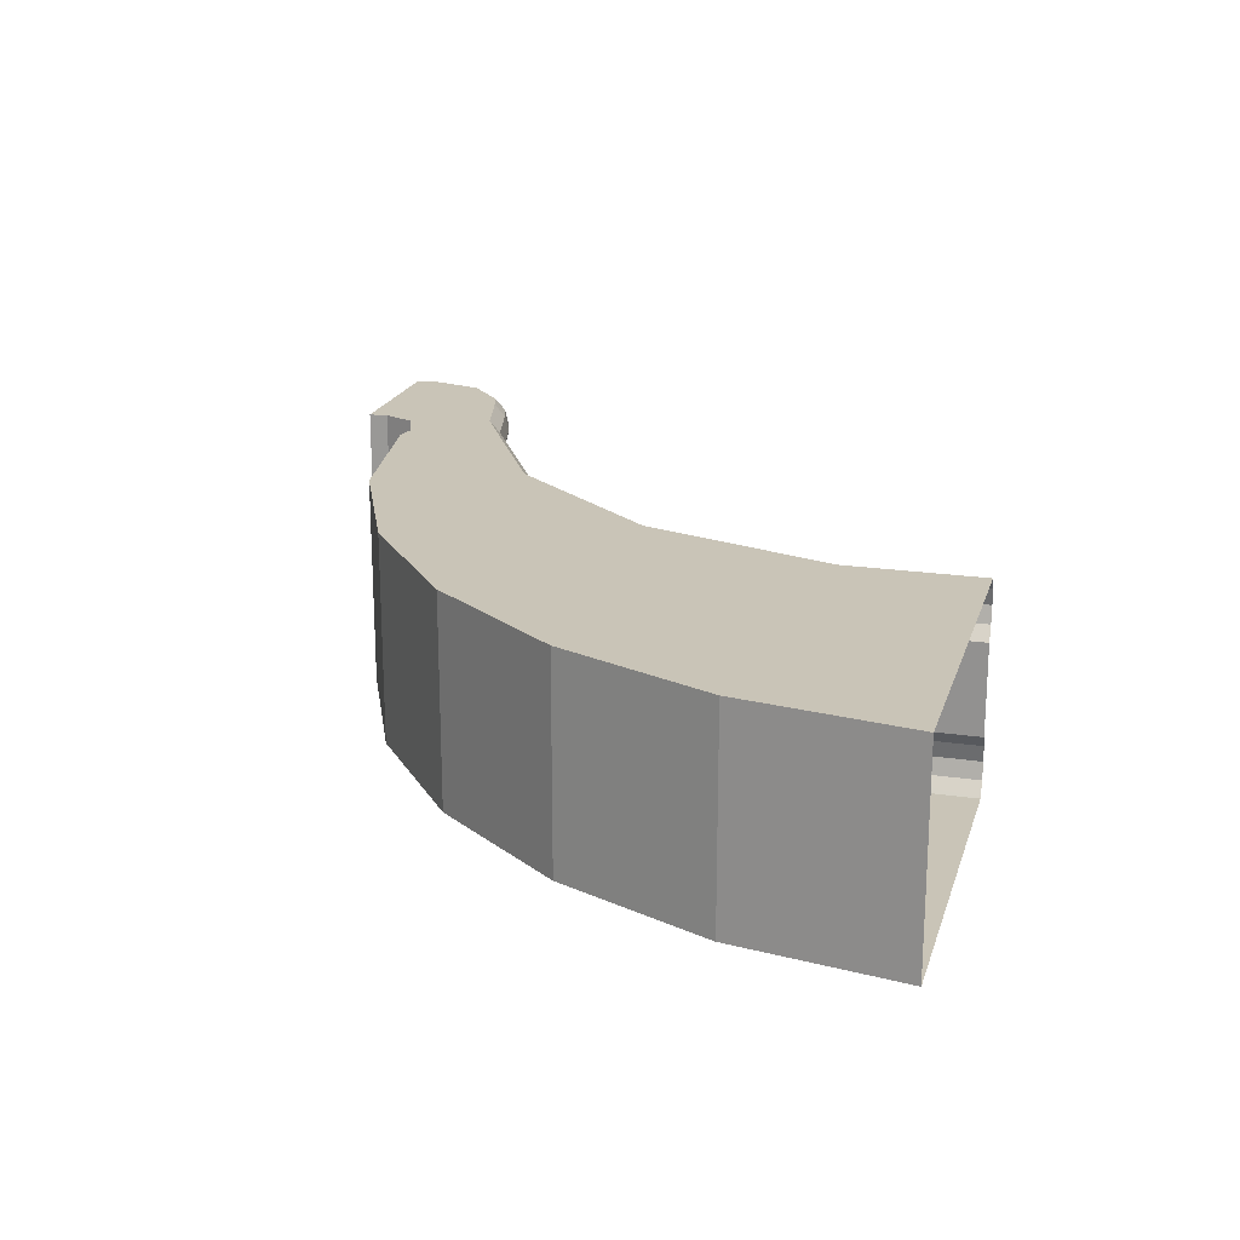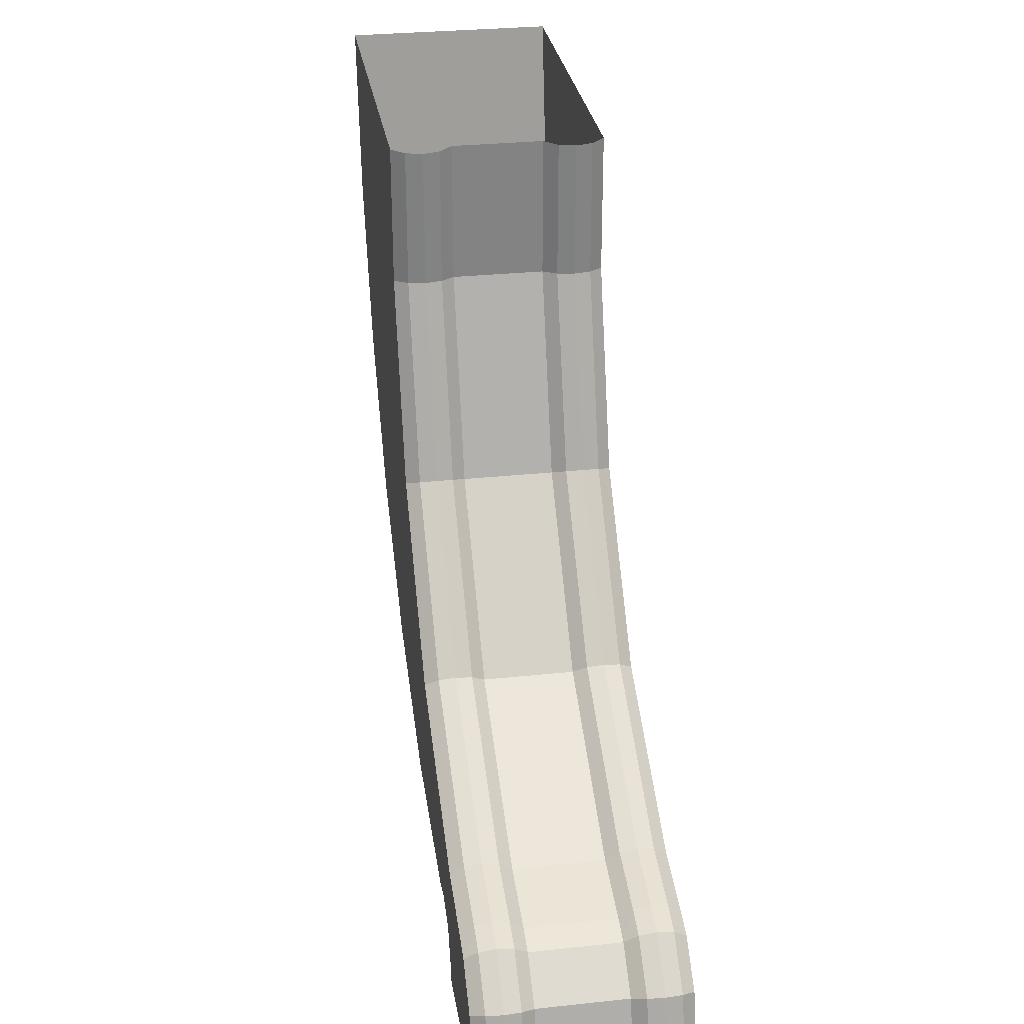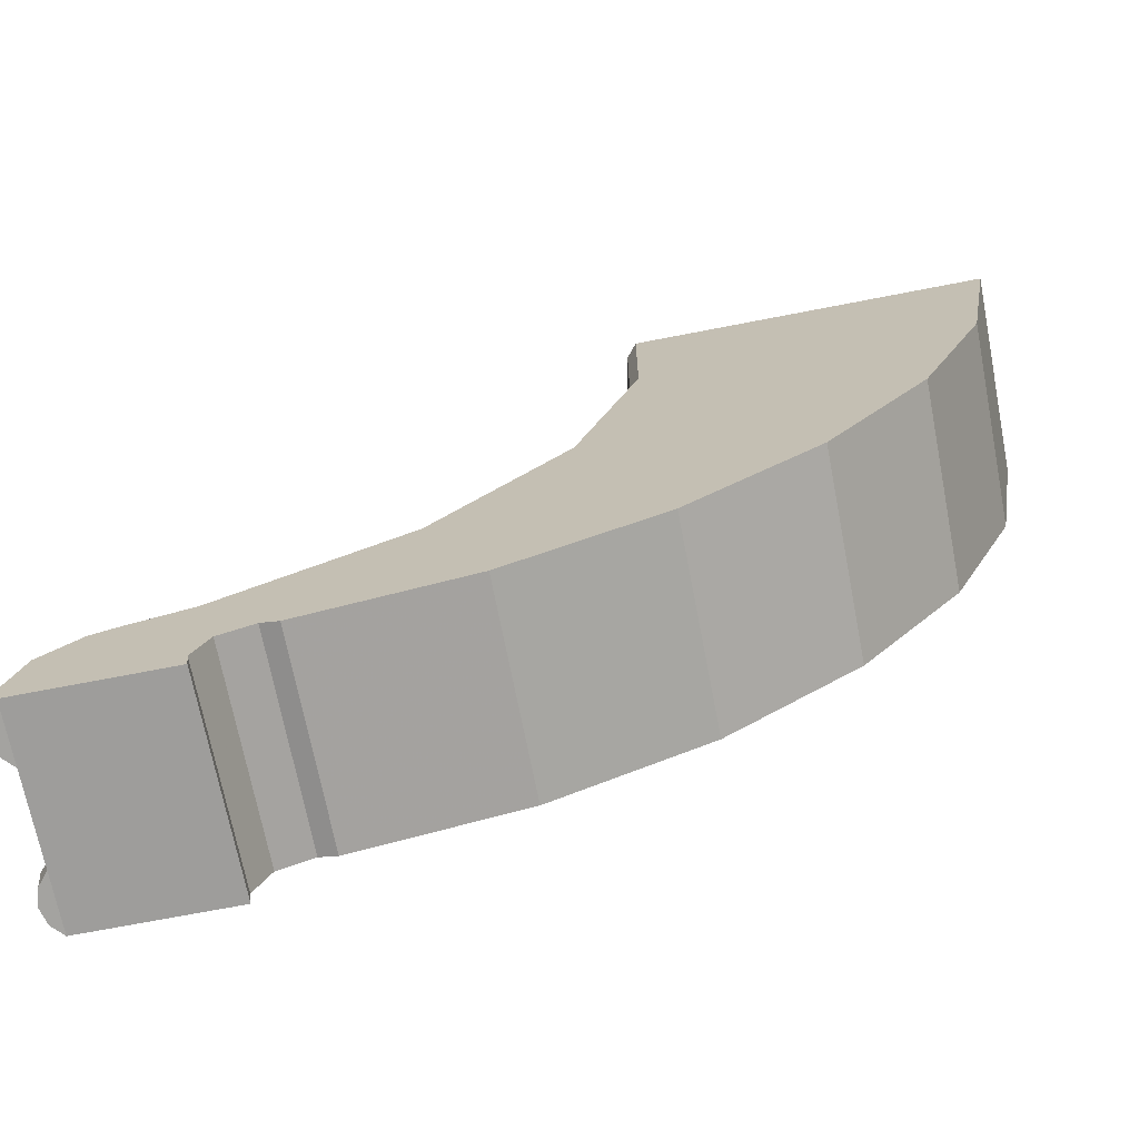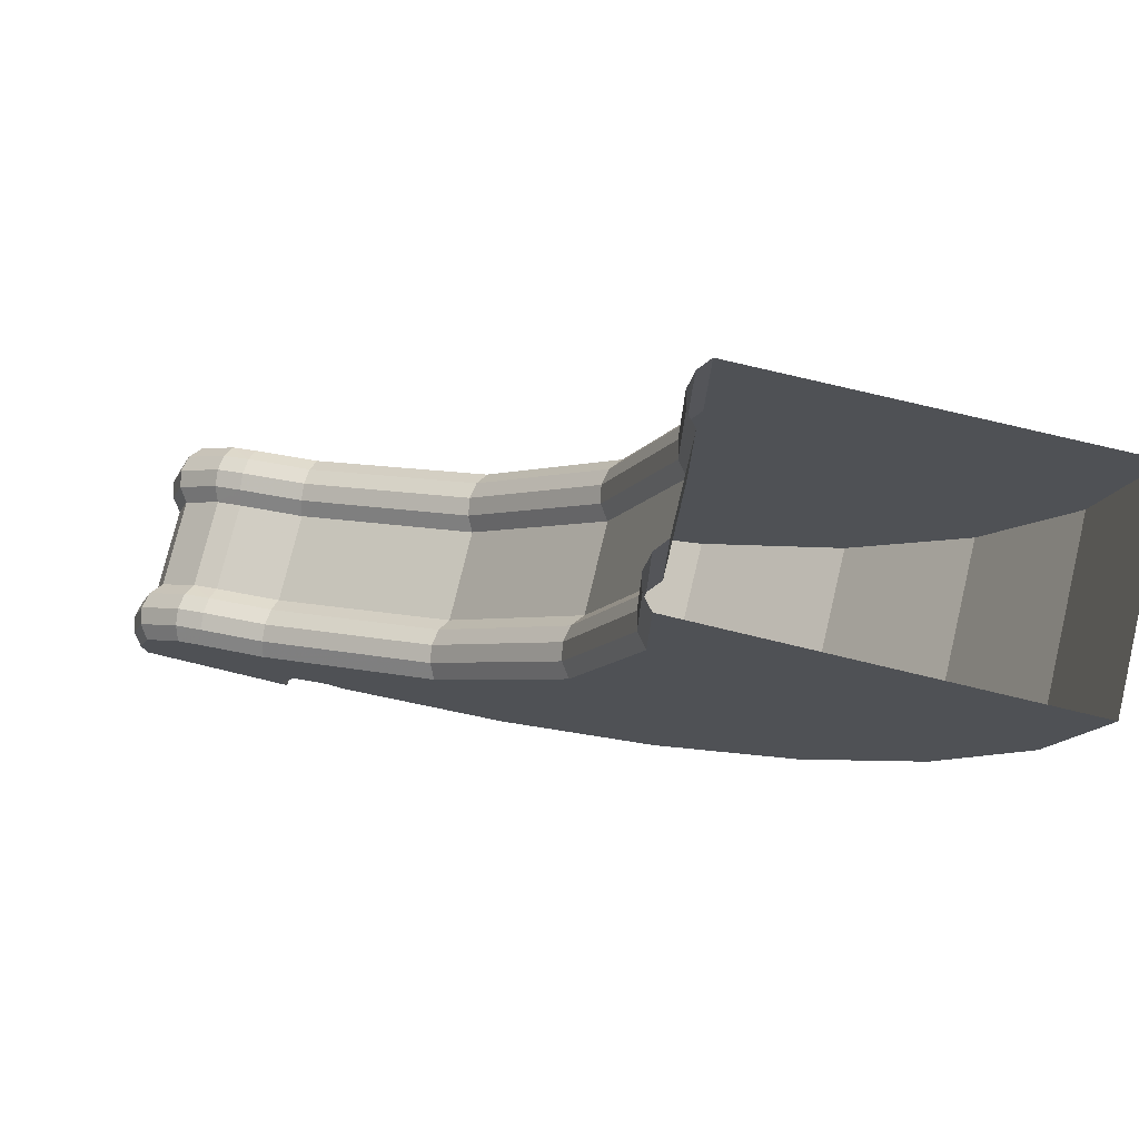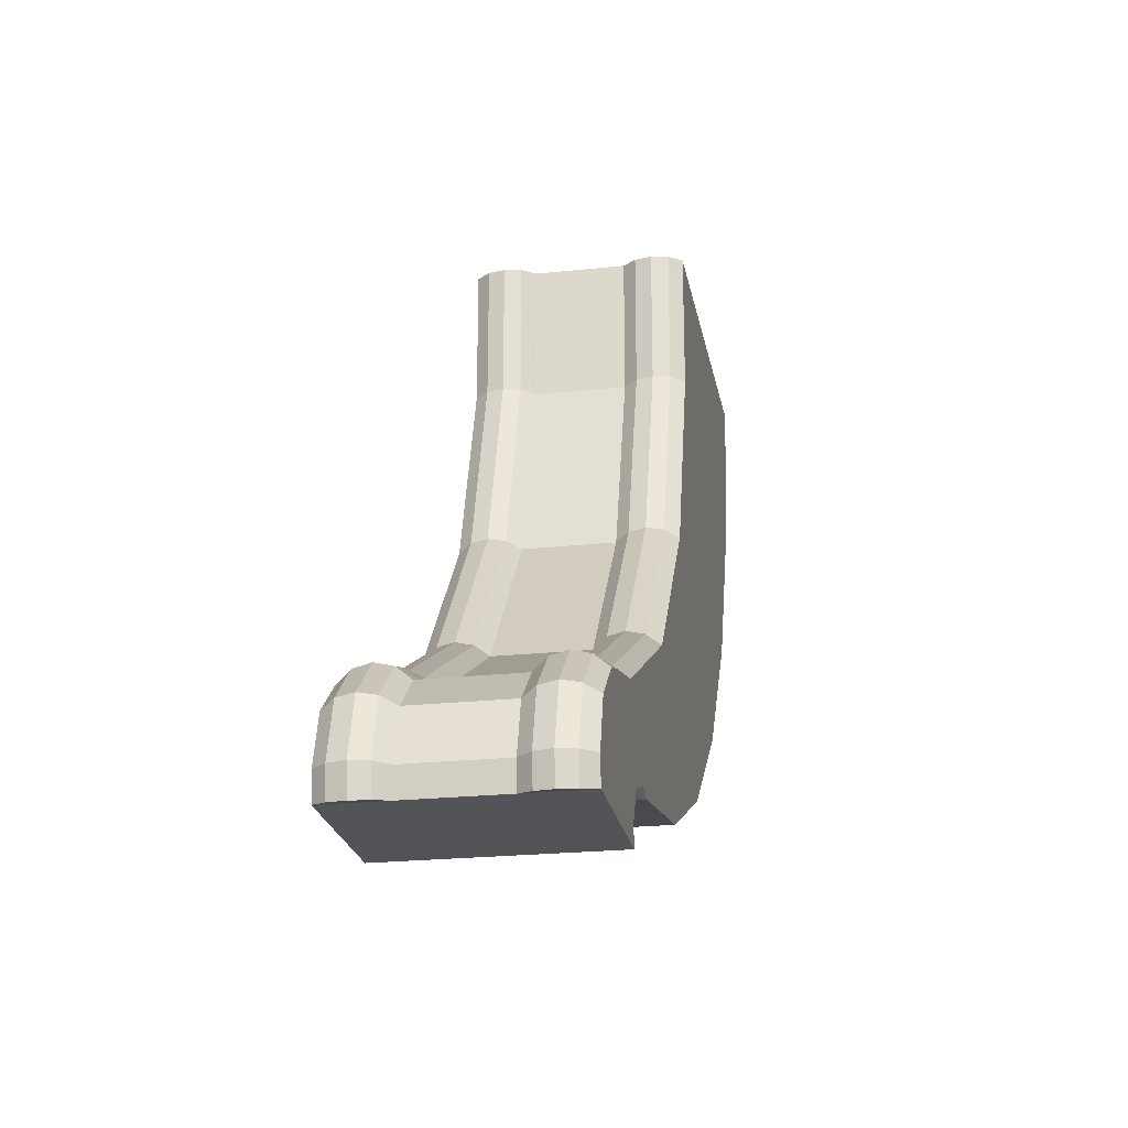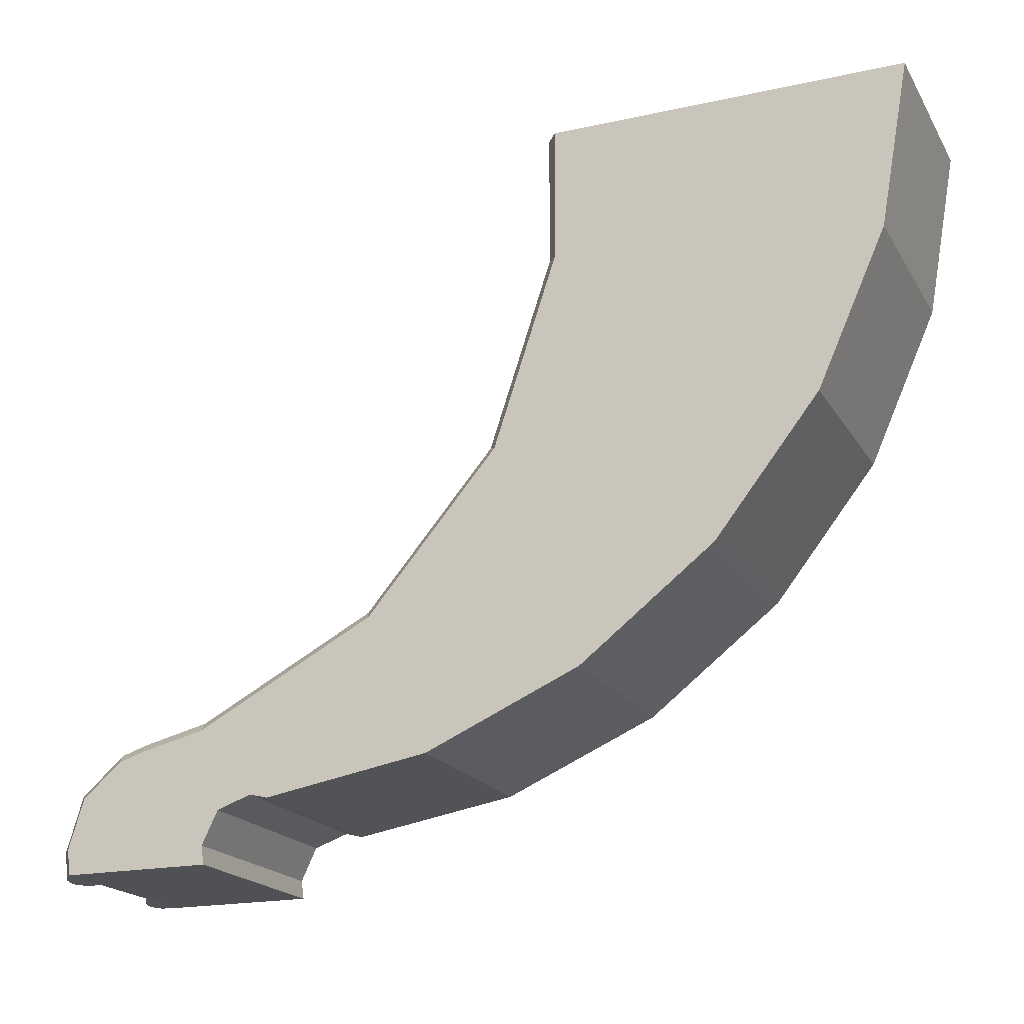
<metadata>
{"format":"obj","ext":"obj","renderer":"f3d","projection":"perspective","resolution":1024,"background":"white","views":[{"elev":20.0,"azim":105.3,"up":"+Z"},{"elev":29.7,"azim":-98.9,"up":"+Y"},{"elev":-70.5,"azim":11.0,"up":"+Y"},{"elev":76.1,"azim":13.5,"up":"+Y"},{"elev":-22.9,"azim":-79.7,"up":"+Y"},{"elev":-19.5,"azim":22.4,"up":"+Y"}]}
</metadata>
<code>
v -0.7003 -0.3016 -0.3406
v -0.7205 -0.3273 -0.3004
v -0.7205 -0.3273 -0.3406
v -0.7003 -0.3016 -0.3004
v -0.7462 -0.3473 -0.3004
v -0.7627 -0.3034 -0.3406
v -0.687 -0.2718 -0.3004
v -0.7627 -0.3034 -0.3004
v -0.7462 -0.3473 -0.3406
v -0.7881 -0.3335 -0.3004
v -0.687 -0.2718 -0.3406
v -0.7881 -0.3335 -0.3406
v -0.7761 -0.3605 -0.3004
v -0.8229 -0.3519 -0.3004
v -0.7503 -0.266 -0.3406
v -0.7895 -0.3318 -0.3381
v -0.6813 -0.2397 -0.3406
v -0.7503 -0.266 -0.3004
v -0.7895 -0.3318 -0.303
v -0.7761 -0.3605 -0.3406
v -0.8229 -0.3519 -0.3406
v -0.7502 -0.2397 -0.3406
v -0.7646 -0.3024 -0.3381
v -0.6813 -0.2397 -0.3004
v -0.7502 -0.2397 -0.3004
v -0.7646 -0.3024 -0.303
v -0.8083 -0.366 -0.3406
v -0.8357 -0.355 -0.3004
v -0.8235 -0.3499 -0.303
v -0.7524 -0.2658 -0.3381
v -0.7899 -0.3312 -0.3349
v -0.8235 -0.3499 -0.3381
v -0.7523 -0.2398 -0.303
v -0.7524 -0.2658 -0.303
v -0.7652 -0.302 -0.3062
v -0.8083 -0.366 -0.3004
v -0.8118 -0.3651 -0.3406
v -0.8357 -0.355 -0.3406
v -0.8405 -0.3565 -0.3004
v -0.7899 -0.3312 -0.3062
v -0.7523 -0.2398 -0.3381
v -0.7652 -0.302 -0.3349
v -0.7531 -0.2657 -0.3062
v -0.8118 -0.3651 -0.3004
v -0.8479 -0.3631 -0.3406
v -0.8405 -0.3565 -0.3406
v -0.8362 -0.353 -0.303
v -0.8479 -0.3631 -0.3004
v -0.8238 -0.3492 -0.3062
v -0.7531 -0.2657 -0.3349
v -0.7895 -0.3318 -0.3317
v -0.8238 -0.3492 -0.3349
v -0.8362 -0.353 -0.3381
v -0.7646 -0.3024 -0.3094
v -0.7524 -0.2658 -0.3094
v -0.8508 -0.3726 -0.3406
v -0.8414 -0.3546 -0.303
v -0.8497 -0.362 -0.303
v -0.8235 -0.3499 -0.3094
v -0.7531 -0.2399 -0.3349
v -0.7646 -0.3024 -0.3317
v -0.8235 -0.3499 -0.3317
v -0.7531 -0.2399 -0.3062
v -0.7895 -0.3318 -0.3094
v -0.8508 -0.3726 -0.3004
v -0.8185 -0.3675 -0.3406
v -0.8497 -0.362 -0.3381
v -0.8414 -0.3546 -0.3381
v -0.8364 -0.3522 -0.3062
v -0.8362 -0.353 -0.3094
v -0.7523 -0.2398 -0.3317
v -0.7524 -0.2658 -0.3317
v -0.7627 -0.3034 -0.3291
v -0.8229 -0.3519 -0.3291
v -0.8364 -0.3522 -0.3349
v -0.8362 -0.353 -0.3317
v -0.7627 -0.3034 -0.3119
v -0.7503 -0.266 -0.3119
v -0.7523 -0.2398 -0.3094
v -0.8185 -0.3675 -0.3004
v -0.8216 -0.3739 -0.3406
v -0.8529 -0.3725 -0.3381
v -0.8417 -0.354 -0.3062
v -0.8529 -0.3725 -0.303
v -0.8229 -0.3519 -0.3119
v -0.8357 -0.355 -0.3119
v -0.7881 -0.3335 -0.3291
v -0.8357 -0.355 -0.3291
v -0.7881 -0.3335 -0.3119
v -0.8216 -0.3739 -0.3004
v -0.8417 -0.354 -0.3349
v -0.8502 -0.3775 -0.3406
v -0.8523 -0.3779 -0.3381
v -0.8503 -0.3616 -0.3349
v -0.8414 -0.3546 -0.3094
v -0.8503 -0.3616 -0.3062
v -0.8502 -0.3775 -0.3004
v -0.8405 -0.3565 -0.3119
v -0.7503 -0.266 -0.3291
v -0.8414 -0.3546 -0.3317
v -0.8405 -0.3565 -0.3291
v -0.7502 -0.2397 -0.3119
v -0.8211 -0.3775 -0.3406
v -0.853 -0.3781 -0.3349
v -0.8537 -0.3725 -0.3349
v -0.8497 -0.362 -0.3094
v -0.8537 -0.3725 -0.3062
v -0.8523 -0.3779 -0.303
v -0.7502 -0.2397 -0.3291
v -0.8211 -0.3775 -0.3004
v -0.8497 -0.362 -0.3317
v -0.8502 -0.3775 -0.3291
v -0.8523 -0.3779 -0.3317
v -0.8523 -0.3779 -0.3094
v -0.8479 -0.3631 -0.3291
v -0.8529 -0.3725 -0.3317
v -0.8479 -0.3631 -0.3119
v -0.8529 -0.3725 -0.3094
v -0.853 -0.3781 -0.3062
v -0.8502 -0.3775 -0.3119
v -0.8508 -0.3726 -0.3291
v -0.8508 -0.3726 -0.3119
f 1 2 3
f 2 1 4
f 5 3 2
f 6 1 3
f 1 7 4
f 4 8 2
f 3 5 9
f 2 10 5
f 6 11 1
f 6 3 12
f 7 1 11
f 7 8 4
f 2 8 10
f 13 9 5
f 12 3 9
f 5 10 14
f 15 11 6
f 16 6 12
f 17 7 11
f 7 18 8
f 8 19 10
f 9 13 20
f 5 14 13
f 12 9 21
f 19 14 10
f 22 11 15
f 23 15 6
f 6 16 23
f 21 16 12
f 7 17 24
f 11 22 17
f 7 25 18
f 18 26 8
f 19 8 26
f 13 27 20
f 21 9 20
f 13 14 28
f 14 19 29
f 30 22 15
f 15 23 30
f 31 23 16
f 16 21 32
f 25 7 24
f 33 18 25
f 26 18 34
f 35 19 26
f 27 13 36
f 37 20 27
f 21 20 38
f 29 28 14
f 13 28 39
f 40 29 19
f 22 30 41
f 42 30 23
f 23 31 42
f 32 31 16
f 38 32 21
f 18 33 34
f 43 26 34
f 19 35 40
f 26 43 35
f 13 44 36
f 36 37 27
f 45 20 37
f 38 20 46
f 28 29 47
f 47 39 28
f 13 39 48
f 29 40 49
f 50 41 30
f 30 42 50
f 51 42 31
f 31 32 52
f 32 38 53
f 33 43 34
f 54 40 35
f 55 35 43
f 13 48 44
f 37 36 44
f 46 20 45
f 37 56 45
f 46 53 38
f 49 47 29
f 39 47 57
f 39 58 48
f 40 59 49
f 41 50 60
f 61 50 42
f 42 51 61
f 31 62 51
f 53 52 32
f 62 31 52
f 43 33 63
f 40 54 64
f 35 55 54
f 63 55 43
f 65 44 48
f 44 66 37
f 67 46 45
f 56 37 66
f 56 67 45
f 53 46 68
f 47 49 69
f 69 57 47
f 58 39 57
f 58 65 48
f 59 40 64
f 70 49 59
f 50 71 60
f 50 61 72
f 51 73 61
f 74 51 62
f 52 53 75
f 52 76 62
f 77 64 54
f 78 54 55
f 55 63 79
f 44 65 80
f 66 44 80
f 46 67 68
f 56 66 81
f 67 56 82
f 68 75 53
f 49 70 69
f 57 69 83
f 83 58 57
f 65 58 84
f 64 85 59
f 59 86 70
f 71 50 72
f 73 72 61
f 73 51 87
f 51 74 87
f 62 88 74
f 76 52 75
f 88 62 76
f 64 77 89
f 54 78 77
f 79 78 55
f 80 65 90
f 80 81 66
f 67 91 68
f 56 81 92
f 56 93 82
f 82 94 67
f 75 68 91
f 95 69 70
f 69 95 83
f 58 83 96
f 96 84 58
f 84 97 65
f 85 64 89
f 86 59 85
f 98 70 86
f 99 71 72
f 72 73 99
f 75 100 76
f 76 101 88
f 78 79 102
f 90 65 97
f 81 80 90
f 91 67 94
f 92 81 103
f 93 56 92
f 104 82 93
f 94 82 105
f 100 75 91
f 70 98 95
f 106 83 95
f 83 106 96
f 84 96 107
f 97 84 108
f 71 99 109
f 101 76 100
f 90 97 110
f 110 81 90
f 111 91 94
f 81 110 103
f 103 112 92
f 112 93 92
f 82 104 105
f 93 113 104
f 105 111 94
f 91 111 100
f 98 106 95
f 106 107 96
f 107 108 84
f 108 114 97
f 111 101 100
f 97 112 110
f 110 112 103
f 113 93 112
f 113 105 104
f 111 105 116
f 106 98 117
f 107 106 118
f 108 107 119
f 114 108 119
f 97 114 120
f 101 111 115
f 112 97 120
f 121 113 112
f 105 113 116
f 121 111 116
f 117 118 106
f 118 119 107
f 119 118 114
f 114 122 120
f 111 121 115
f 113 121 116
f 118 117 122
f 122 114 118
f 3 2 1
f 4 1 2
f 2 3 5
f 3 1 6
f 4 7 1
f 2 8 4
f 9 5 3
f 5 10 2
f 1 11 6
f 12 3 6
f 11 1 7
f 4 8 7
f 10 8 2
f 5 9 13
f 9 3 12
f 14 10 5
f 6 11 15
f 12 6 16
f 11 7 17
f 8 18 7
f 10 19 8
f 20 13 9
f 13 14 5
f 21 9 12
f 10 14 19
f 15 11 22
f 6 15 23
f 23 16 6
f 12 16 21
f 24 17 7
f 17 22 11
f 18 25 7
f 8 26 18
f 26 8 19
f 20 27 13
f 20 9 21
f 28 14 13
f 29 19 14
f 15 22 30
f 30 23 15
f 16 23 31
f 32 21 16
f 24 7 25
f 25 18 33
f 34 18 26
f 26 19 35
f 36 13 27
f 27 20 37
f 38 20 21
f 14 28 29
f 39 28 13
f 19 29 40
f 41 30 22
f 23 30 42
f 42 31 23
f 16 31 32
f 21 32 38
f 34 33 18
f 34 26 43
f 40 35 19
f 35 43 26
f 36 44 13
f 27 37 36
f 37 20 45
f 46 20 38
f 47 29 28
f 28 39 47
f 48 39 13
f 49 40 29
f 30 41 50
f 50 42 30
f 31 42 51
f 52 32 31
f 53 38 32
f 34 43 33
f 35 40 54
f 43 35 55
f 44 48 13
f 44 36 37
f 45 20 46
f 45 56 37
f 38 53 46
f 29 47 49
f 57 47 39
f 48 58 39
f 49 59 40
f 60 50 41
f 42 50 61
f 61 51 42
f 51 62 31
f 32 52 53
f 52 31 62
f 63 33 43
f 64 54 40
f 54 55 35
f 43 55 63
f 48 44 65
f 37 66 44
f 45 46 67
f 66 37 56
f 45 67 56
f 68 46 53
f 69 49 47
f 47 57 69
f 57 39 58
f 48 65 58
f 64 40 59
f 59 49 70
f 60 71 50
f 72 61 50
f 61 73 51
f 62 51 74
f 75 53 52
f 62 76 52
f 54 64 77
f 55 54 78
f 79 63 55
f 80 65 44
f 80 44 66
f 68 67 46
f 81 66 56
f 82 56 67
f 53 75 68
f 69 70 49
f 83 69 57
f 57 58 83
f 84 58 65
f 59 85 64
f 70 86 59
f 72 50 71
f 61 72 73
f 87 51 73
f 87 74 51
f 74 88 62
f 75 52 76
f 76 62 88
f 89 77 64
f 77 78 54
f 55 78 79
f 90 65 80
f 66 81 80
f 68 91 67
f 92 81 56
f 82 93 56
f 67 94 82
f 91 68 75
f 70 69 95
f 83 95 69
f 96 83 58
f 58 84 96
f 65 97 84
f 89 64 85
f 85 59 86
f 86 70 98
f 72 71 99
f 99 73 72
f 87 73 89
f 87 89 74
f 74 85 88
f 76 100 75
f 88 101 76
f 77 89 73
f 78 77 99
f 102 79 78
f 97 65 90
f 90 80 81
f 94 67 91
f 103 81 92
f 92 56 93
f 93 82 104
f 105 82 94
f 91 75 100
f 95 98 70
f 95 83 106
f 96 106 83
f 107 96 84
f 108 84 97
f 85 74 89
f 86 88 85
f 86 98 88
f 109 99 71
f 73 99 77
f 100 76 101
f 101 88 98
f 99 109 78
f 102 78 109
f 110 97 90
f 90 81 110
f 94 91 111
f 103 110 81
f 92 112 103
f 92 93 112
f 105 104 82
f 104 113 93
f 94 111 105
f 100 111 91
f 95 106 98
f 96 107 106
f 84 108 107
f 97 114 108
f 100 101 111
f 101 98 115
f 110 112 97
f 103 112 110
f 112 93 113
f 104 105 113
f 116 105 111
f 117 98 106
f 118 106 107
f 119 107 108
f 119 108 114
f 120 114 97
f 115 111 101
f 117 115 98
f 120 97 112
f 112 113 121
f 116 113 105
f 116 111 121
f 106 118 117
f 107 119 118
f 114 118 119
f 120 122 114
f 115 121 111
f 117 122 115
f 120 112 122
f 116 121 113
f 121 122 112
f 122 117 118
f 118 114 122
f 121 115 122
f 89 73 87
f 74 89 87
f 88 85 74
f 73 89 77
f 99 77 78
f 89 74 85
f 85 88 86
f 88 98 86
f 77 99 73
f 98 88 101
f 78 109 99
f 109 78 102
f 115 98 101
f 98 115 117
f 115 122 117
f 122 112 120
f 112 122 121
f 122 115 121

</code>
